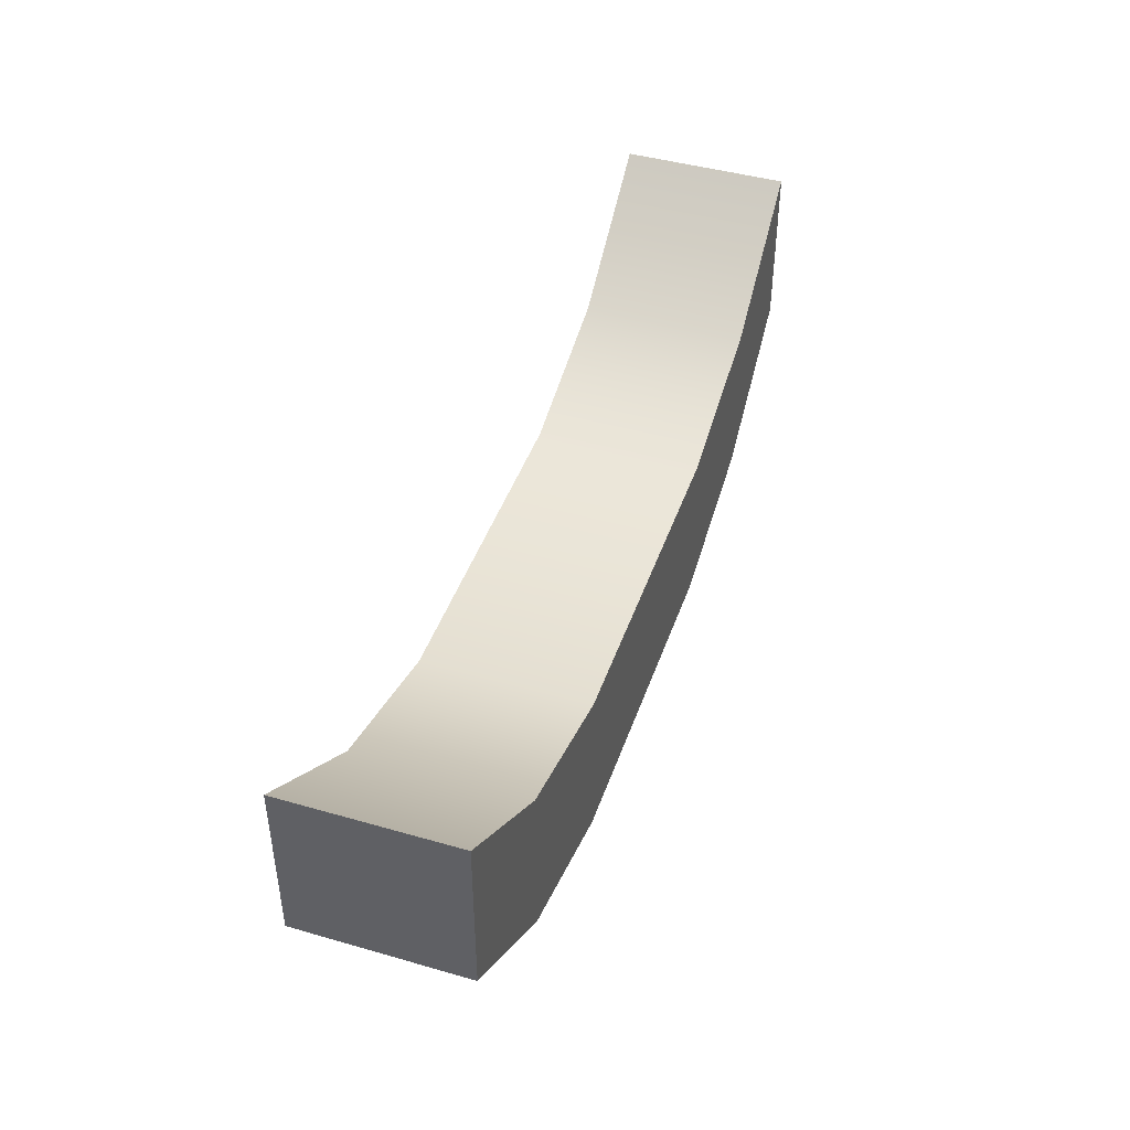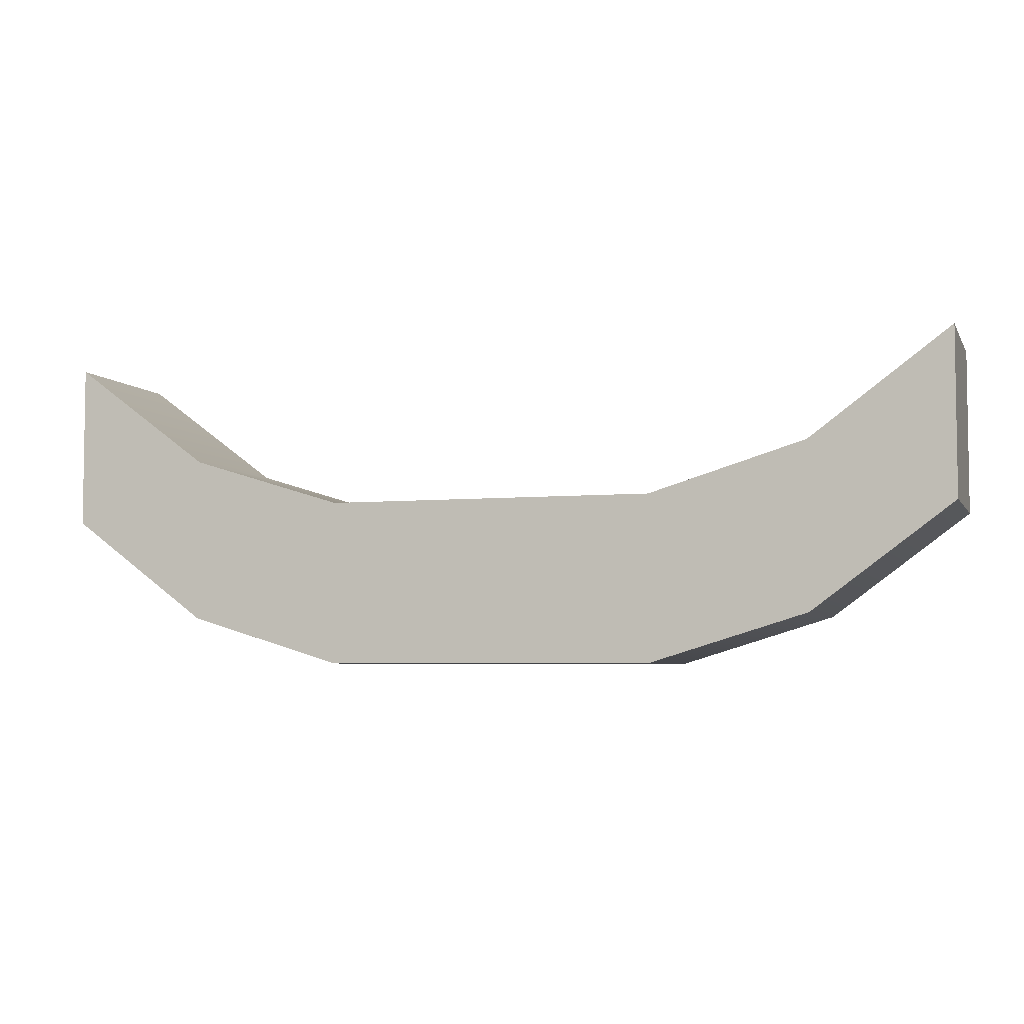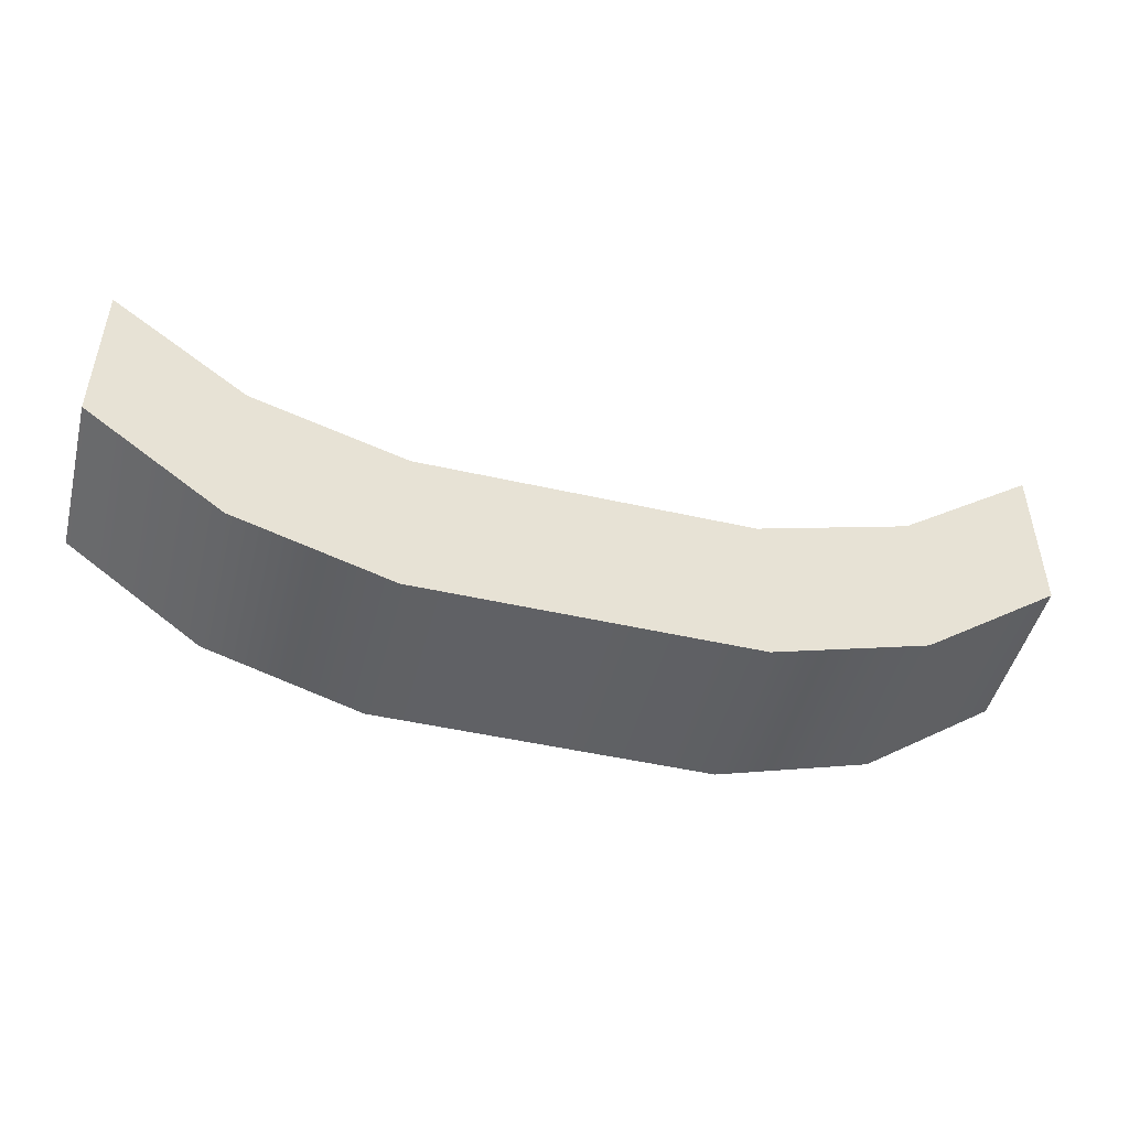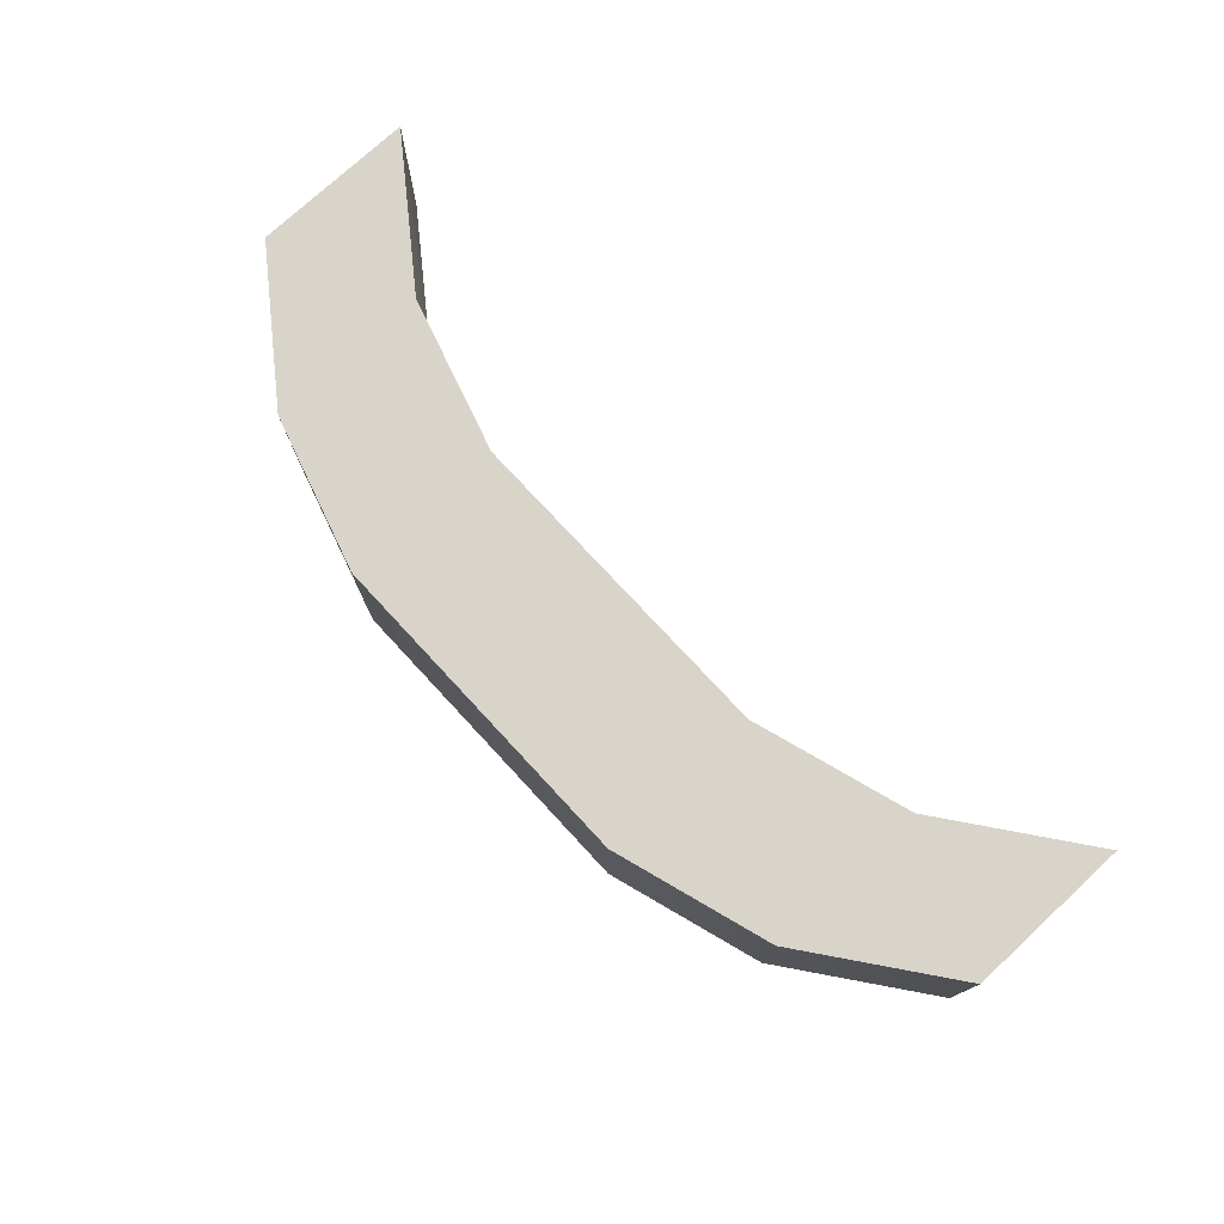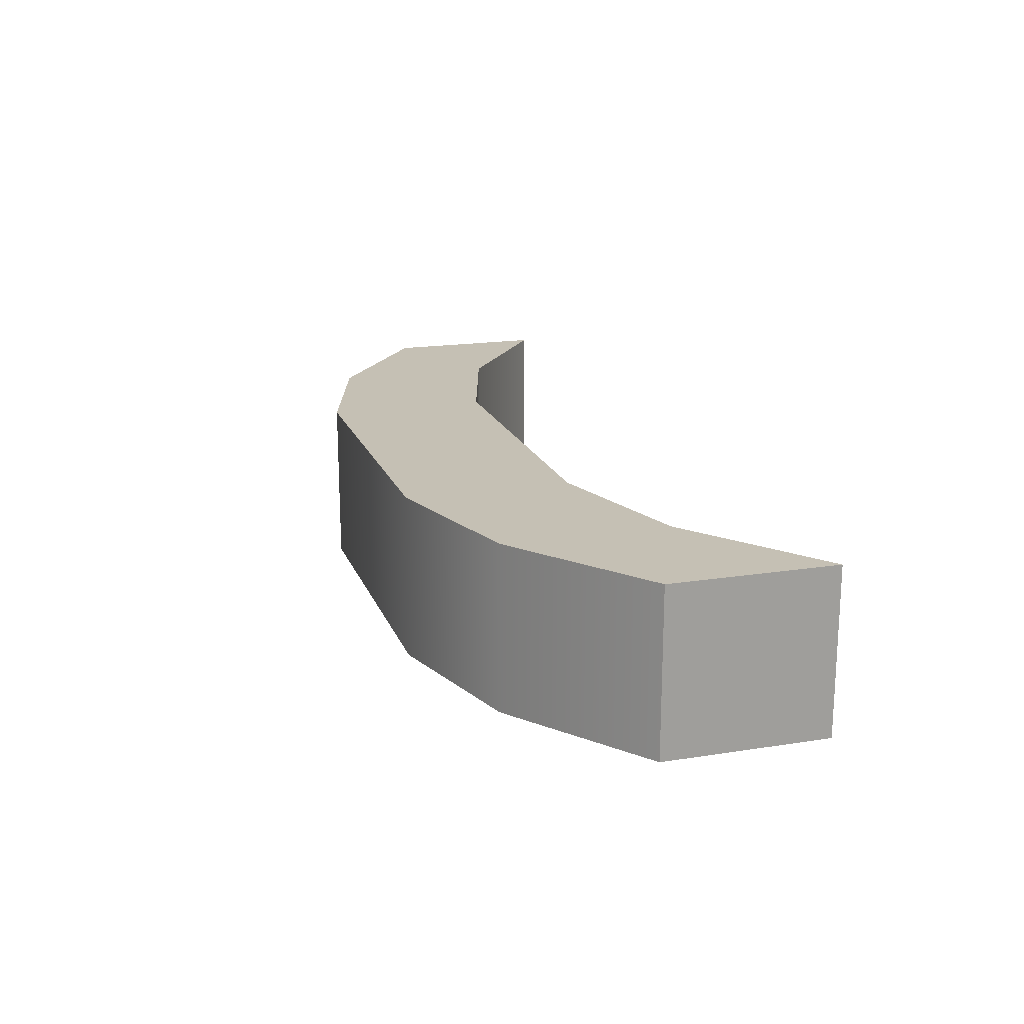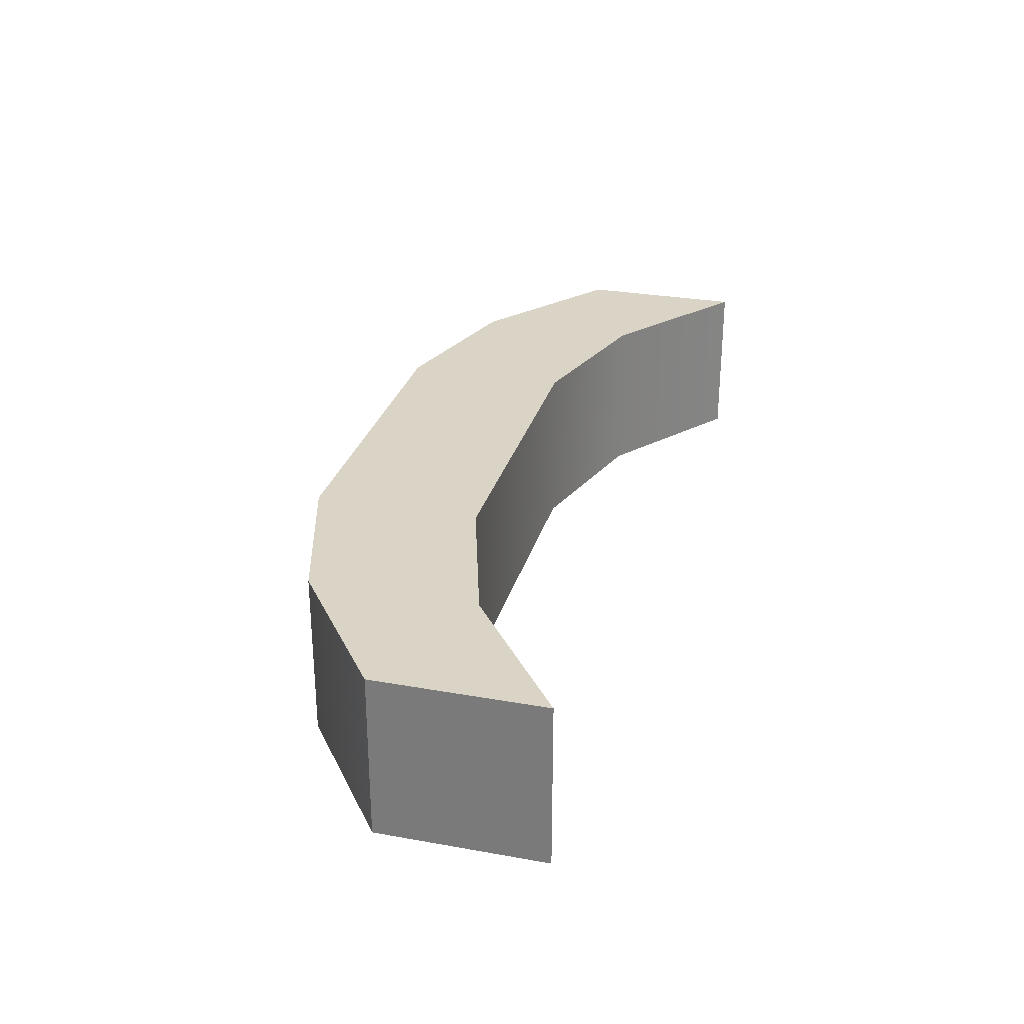
<metadata>
{"format":"obj","ext":"obj","renderer":"f3d","projection":"perspective","resolution":1024,"background":"white","views":[{"elev":44.1,"azim":108.6,"up":"+Y"},{"elev":-5.0,"azim":17.7,"up":"+Y"},{"elev":-47.9,"azim":-14.3,"up":"+Y"},{"elev":75.5,"azim":47.2,"up":"+Z"},{"elev":18.3,"azim":73.0,"up":"+Z"},{"elev":28.9,"azim":104.9,"up":"+Z"}]}
</metadata>
<code>
g default
v -2.791 0.4166 0.5
v -1.004 -0.5 0.5
v 0 -0.5 0.5
v 1.004 -0.5 0.5
v 2.791 0.4166 0.5
v -2.791 0.6666 0.5
v -1.004 -0.25 0.5
v 0 -0.25 0.5
v 1.004 -0.25 0.5
v 2.791 0.6666 0.5
v -2.791 0.9166 0.5
v -1.004 0 0.5
v 0 0 0.5
v 1.004 0 0.5
v 2.791 0.9166 0.5
v -2.791 1.167 0.5
v -1.004 0.25 0.5
v 0 0.25 0.5
v 1.004 0.25 0.5
v 2.791 1.167 0.5
v -2.791 1.417 0.5
v -1.004 0.5 0.5
v 0 0.5 0.5
v 1.004 0.5 0.5
v 2.791 1.417 0.5
v -2.791 1.417 0.25
v -1.004 0.5 0.25
v 0 0.5 0.25
v 1.004 0.5 0.25
v 2.791 1.417 0.25
v -2.791 1.417 0
v -1.004 0.5 0
v 0 0.5 0
v 1.004 0.5 0
v 2.791 1.417 0
v -2.791 1.417 -0.25
v -1.004 0.5 -0.25
v 0 0.5 -0.25
v 1.004 0.5 -0.25
v 2.791 1.417 -0.25
v -2.791 1.417 -0.5
v -1.004 0.5 -0.5
v 0 0.5 -0.5
v 1.004 0.5 -0.5
v 2.791 1.417 -0.5
v -2.791 1.167 -0.5
v -1.004 0.25 -0.5
v 0 0.25 -0.5
v 1.004 0.25 -0.5
v 2.791 1.167 -0.5
v -2.791 0.9166 -0.5
v -1.004 0 -0.5
v 0 0 -0.5
v 1.004 0 -0.5
v 2.791 0.9166 -0.5
v -2.791 0.6666 -0.5
v -1.004 -0.25 -0.5
v 0 -0.25 -0.5
v 1.004 -0.25 -0.5
v 2.791 0.6666 -0.5
v -2.791 0.4166 -0.5
v -1.004 -0.5 -0.5
v 0 -0.5 -0.5
v 1.004 -0.5 -0.5
v 2.791 0.4166 -0.5
v -2.791 0.4166 -0.25
v -1.004 -0.5 -0.25
v 0 -0.5 -0.25
v 1.004 -0.5 -0.25
v 2.791 0.4166 -0.25
v -2.791 0.4166 0
v -1.004 -0.5 0
v 0 -0.5 0
v 1.004 -0.5 0
v 2.791 0.4166 0
v -2.791 0.4166 0.25
v -1.004 -0.5 0.25
v 0 -0.5 0.25
v 1.004 -0.5 0.25
v 2.791 0.4166 0.25
v 2.791 0.6666 -0.25
v 2.791 0.6666 0
v 2.791 0.6666 0.25
v 2.791 0.9166 -0.25
v 2.791 0.9166 0
v 2.791 0.9166 0.25
v 2.791 1.167 -0.25
v 2.791 1.167 0
v 2.791 1.167 0.25
v -2.791 0.6666 -0.25
v -2.791 0.6666 0
v -2.791 0.6666 0.25
v -2.791 0.9166 -0.25
v -2.791 0.9166 0
v -2.791 0.9166 0.25
v -2.791 1.167 -0.25
v -2.791 1.167 0
v -2.791 1.167 0.25
v -1.947 -0.2105 0.5
v -1.947 -0.2105 0.25
v -1.947 -0.2105 0
v -1.947 -0.2105 -0.25
v -1.947 -0.2105 -0.5
v -1.947 0.03952 -0.5
v -1.947 0.2895 -0.5
v -1.947 0.5395 -0.5
v -1.947 0.7895 -0.5
v -1.947 0.7895 -0.25
v -1.947 0.7895 0
v -1.947 0.7895 0.25
v -1.947 0.7895 0.5
v -1.947 0.5395 0.5
v -1.947 0.2895 0.5
v -1.947 0.03952 0.5
v 1.947 -0.2105 0.5
v 1.947 -0.2105 0.25
v 1.947 -0.2105 0
v 1.947 -0.2105 -0.25
v 1.947 -0.2105 -0.5
v 1.947 0.03952 -0.5
v 1.947 0.2895 -0.5
v 1.947 0.5395 -0.5
v 1.947 0.7895 -0.5
v 1.947 0.7895 -0.25
v 1.947 0.7895 0
v 1.947 0.7895 0.25
v 1.947 0.7895 0.5
v 1.947 0.5395 0.5
v 1.947 0.2895 0.5
v 1.947 0.03952 0.5
g pCube1
f 114 99 7
f 7 99 2
f 2 3 7
f 7 3 8
f 3 4 8
f 8 4 9
f 115 5 130
f 130 5 10
f 113 114 12
f 12 114 7
f 7 8 12
f 12 8 13
f 8 9 13
f 13 9 14
f 130 10 129
f 129 10 15
f 112 113 17
f 17 113 12
f 12 13 17
f 17 13 18
f 13 14 18
f 18 14 19
f 129 15 128
f 128 15 20
f 111 112 22
f 22 112 17
f 17 18 22
f 22 18 23
f 18 19 23
f 23 19 24
f 128 20 127
f 127 20 25
f 110 111 27
f 27 111 22
f 22 23 27
f 27 23 28
f 23 24 28
f 28 24 29
f 126 127 30
f 30 127 25
f 109 110 32
f 32 110 27
f 27 28 32
f 32 28 33
f 28 29 33
f 33 29 34
f 125 126 35
f 35 126 30
f 108 109 37
f 37 109 32
f 32 33 37
f 37 33 38
f 33 34 38
f 38 34 39
f 124 125 40
f 40 125 35
f 107 108 42
f 42 108 37
f 37 38 42
f 42 38 43
f 38 39 43
f 43 39 44
f 123 124 45
f 45 124 40
f 107 42 106
f 106 42 47
f 42 43 47
f 47 43 48
f 43 44 48
f 48 44 49
f 122 123 50
f 50 123 45
f 106 47 105
f 105 47 52
f 47 48 52
f 52 48 53
f 48 49 53
f 53 49 54
f 121 122 55
f 55 122 50
f 105 52 104
f 104 52 57
f 52 53 57
f 57 53 58
f 53 54 58
f 58 54 59
f 120 121 60
f 60 121 55
f 104 57 103
f 103 57 62
f 57 58 62
f 62 58 63
f 58 59 63
f 63 59 64
f 119 120 65
f 65 120 60
f 102 103 67
f 67 103 62
f 62 63 67
f 67 63 68
f 63 64 68
f 68 64 69
f 118 119 70
f 70 119 65
f 101 102 72
f 72 102 67
f 67 68 72
f 72 68 73
f 68 69 73
f 73 69 74
f 117 118 75
f 75 118 70
f 100 101 77
f 77 101 72
f 72 73 77
f 77 73 78
f 73 74 78
f 78 74 79
f 116 117 80
f 80 117 75
f 99 100 2
f 2 100 77
f 77 78 2
f 2 78 3
f 78 79 3
f 3 79 4
f 115 116 5
f 5 116 80
f 70 65 81
f 81 65 60
f 75 70 82
f 82 70 81
f 80 75 83
f 83 75 82
f 5 80 10
f 10 80 83
f 81 60 84
f 84 60 55
f 82 81 85
f 85 81 84
f 83 82 86
f 86 82 85
f 10 83 15
f 15 83 86
f 84 55 87
f 87 55 50
f 85 84 88
f 88 84 87
f 86 85 89
f 89 85 88
f 15 86 20
f 20 86 89
f 87 50 40
f 40 50 45
f 88 87 35
f 35 87 40
f 89 88 30
f 30 88 35
f 20 89 25
f 25 89 30
f 61 66 56
f 56 66 90
f 66 71 90
f 90 71 91
f 71 76 91
f 91 76 92
f 76 1 92
f 92 1 6
f 56 90 51
f 51 90 93
f 90 91 93
f 93 91 94
f 91 92 94
f 94 92 95
f 92 6 95
f 95 6 11
f 51 93 46
f 46 93 96
f 93 94 96
f 96 94 97
f 94 95 97
f 97 95 98
f 95 11 98
f 98 11 16
f 46 96 41
f 41 96 36
f 96 97 36
f 36 97 31
f 97 98 31
f 31 98 26
f 98 16 26
f 26 16 21
f 76 100 1
f 1 100 99
f 71 101 76
f 76 101 100
f 66 102 71
f 71 102 101
f 61 103 66
f 66 103 102
f 56 104 61
f 61 104 103
f 51 105 56
f 56 105 104
f 46 106 51
f 51 106 105
f 41 107 46
f 46 107 106
f 36 108 41
f 41 108 107
f 31 109 36
f 36 109 108
f 26 110 31
f 31 110 109
f 21 111 26
f 26 111 110
f 112 111 16
f 16 111 21
f 113 112 11
f 11 112 16
f 114 113 6
f 6 113 11
f 99 114 1
f 1 114 6
f 79 116 4
f 4 116 115
f 74 117 79
f 79 117 116
f 69 118 74
f 74 118 117
f 64 119 69
f 69 119 118
f 120 119 59
f 59 119 64
f 121 120 54
f 54 120 59
f 122 121 49
f 49 121 54
f 123 122 44
f 44 122 49
f 39 124 44
f 44 124 123
f 34 125 39
f 39 125 124
f 29 126 34
f 34 126 125
f 24 127 29
f 29 127 126
f 19 128 24
f 24 128 127
f 14 129 19
f 19 129 128
f 9 130 14
f 14 130 129
f 4 115 9
f 9 115 130

</code>
